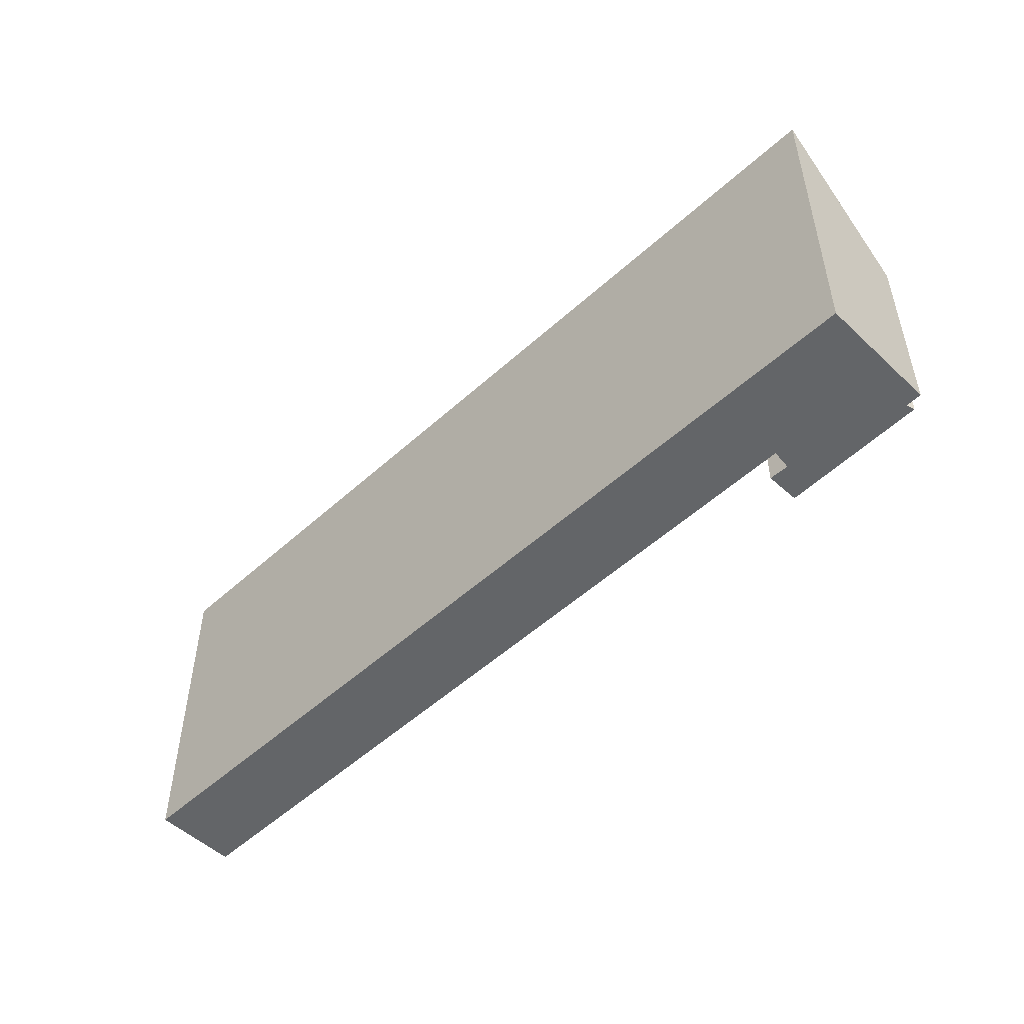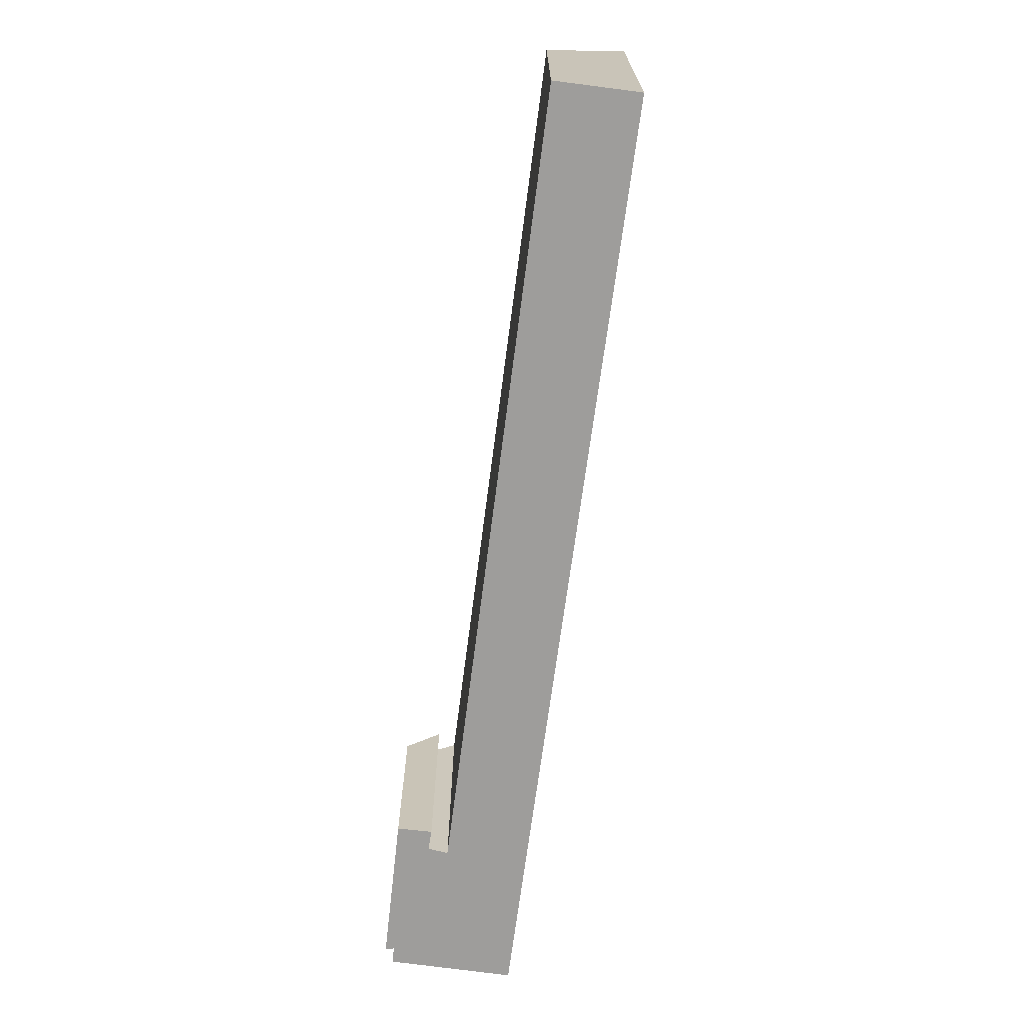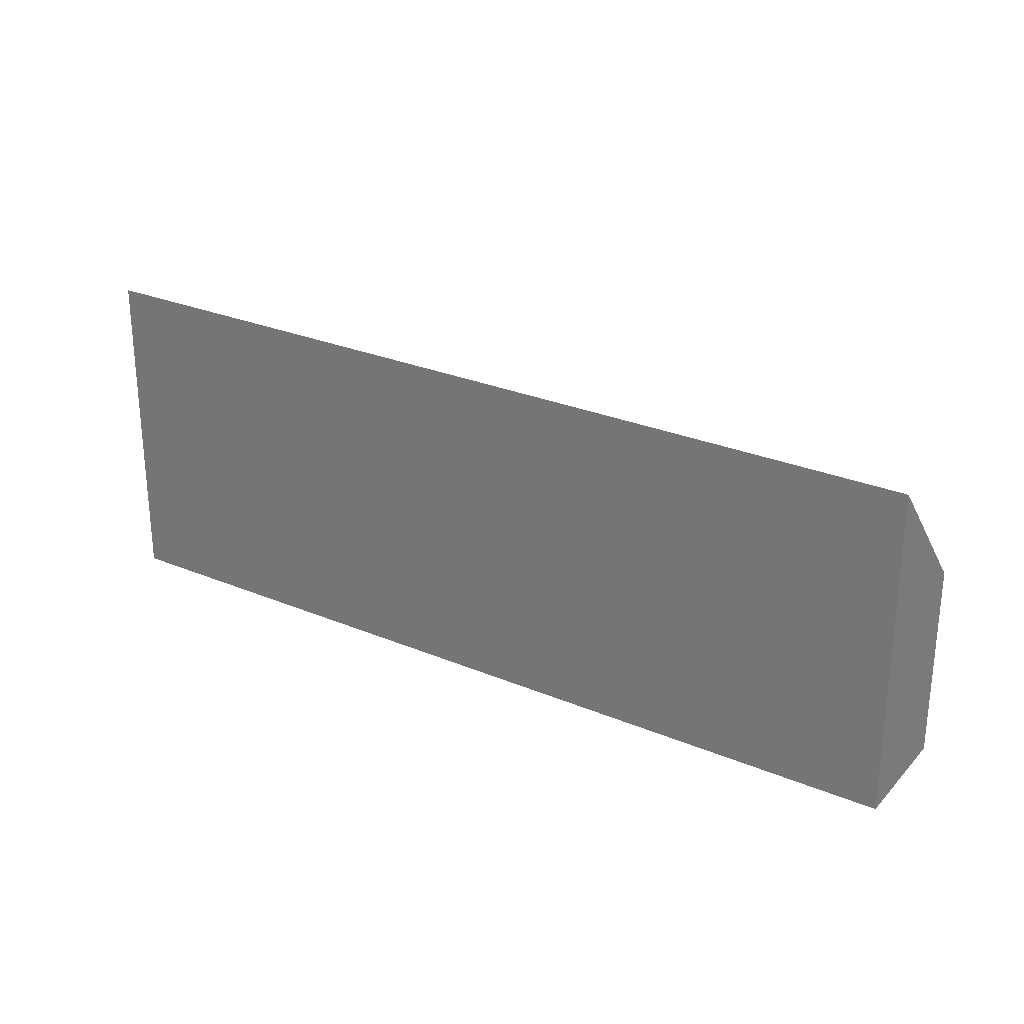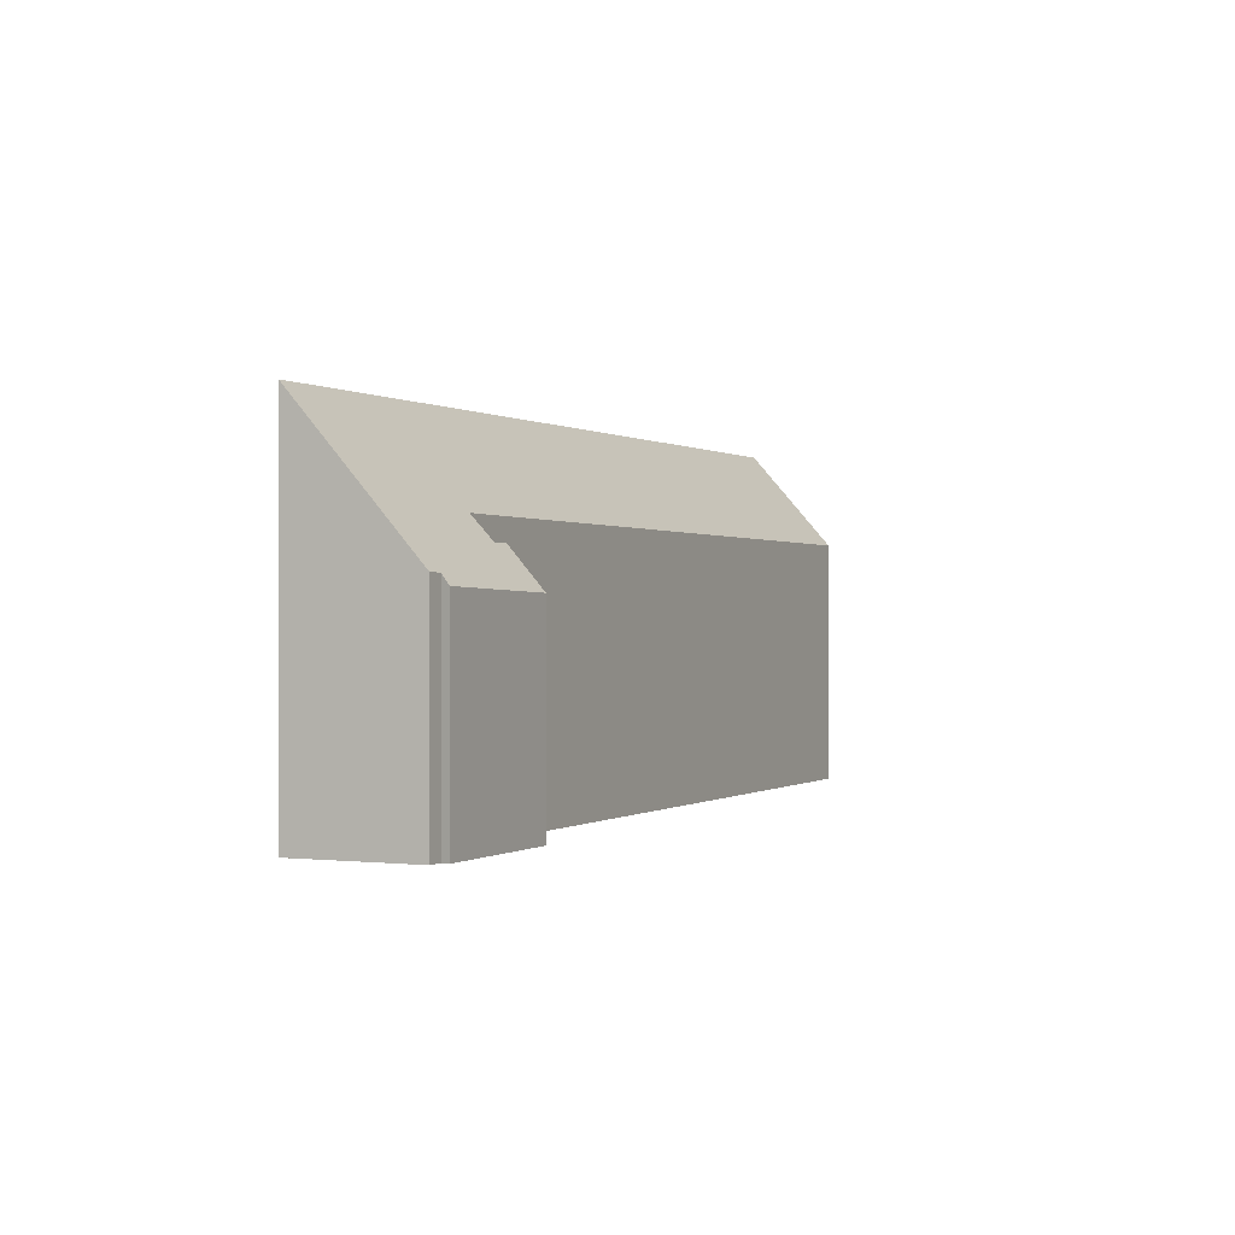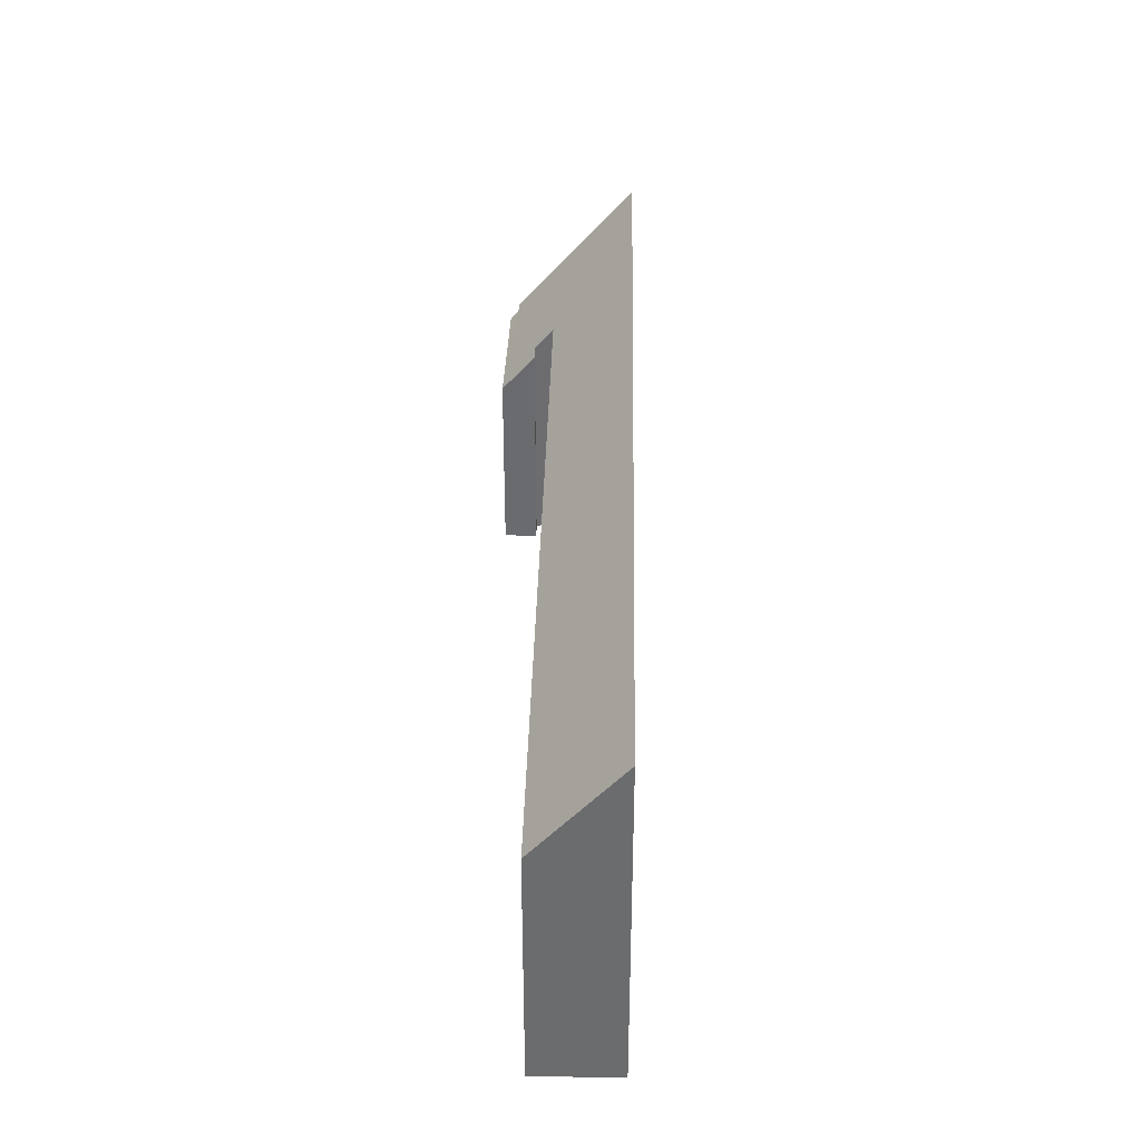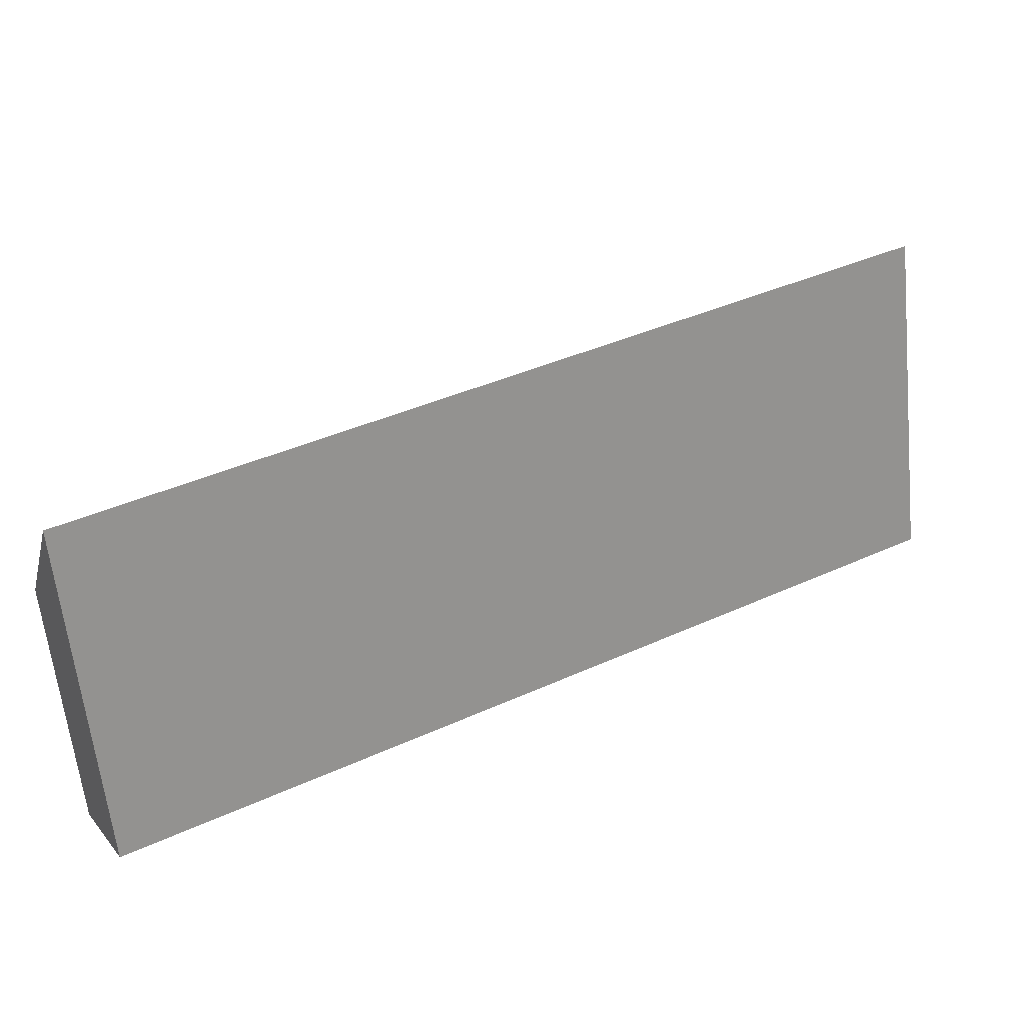
<metadata>
{"format":"obj","ext":"obj","renderer":"f3d","projection":"perspective","resolution":1024,"background":"white","views":[{"elev":-51.4,"azim":-105.4,"up":"+Y"},{"elev":-70.6,"azim":112.4,"up":"+Y"},{"elev":27.6,"azim":-117.2,"up":"+Y"},{"elev":0.1,"azim":-35.2,"up":"+Y"},{"elev":36.3,"azim":121.2,"up":"+Y"},{"elev":-62.7,"azim":-174.0,"up":"+Z"}]}
</metadata>
<code>
v  1.501 4.941 2.574
v  1.844 4.926 2.391
v  0 8.297 5.08e-16
v  4.14 5.532 0.441
v  3.851 6.073 0.053
v  19.48 8.283 -11.26
v  20.5 5.971 -9.482
v  1.893 4.7 2.595
v  4.953 4.609 0.917
v  4.552 5.545 0.189
v  4.552 -1.157e-17 0.189
v  4.14 -2.7e-17 0.441
v  0 0 0
v  19.48 6.897e-16 -11.26
v  3.851 -3.245e-18 0.053
v  20.5 5.806e-16 -9.482
v  4.953 -5.615e-17 0.917
v  1.501 -1.576e-16 2.574
v  1.844 -1.464e-16 2.391
v  1.893 -1.589e-16 2.595
g defaultobject
f 1 2 3
f 4 5 3
f 6 3 5
f 7 6 5
f 8 9 2
f 3 2 9
f 4 3 9
f 10 4 9
f 11 4 10
f 4 11 12
f 6 13 3
f 13 6 14
f 4 15 5
f 15 4 12
f 7 14 6
f 14 7 16
f 9 11 10
f 11 9 17
f 15 7 5
f 7 15 16
f 18 2 1
f 2 18 19
f 20 9 8
f 9 20 17
f 13 1 3
f 1 13 18
f 19 8 2
f 8 19 20
f 13 15 18
f 15 13 14
f 18 15 19
f 15 14 16
f 15 20 19
f 20 15 12
f 20 12 17
f 17 12 11

</code>
